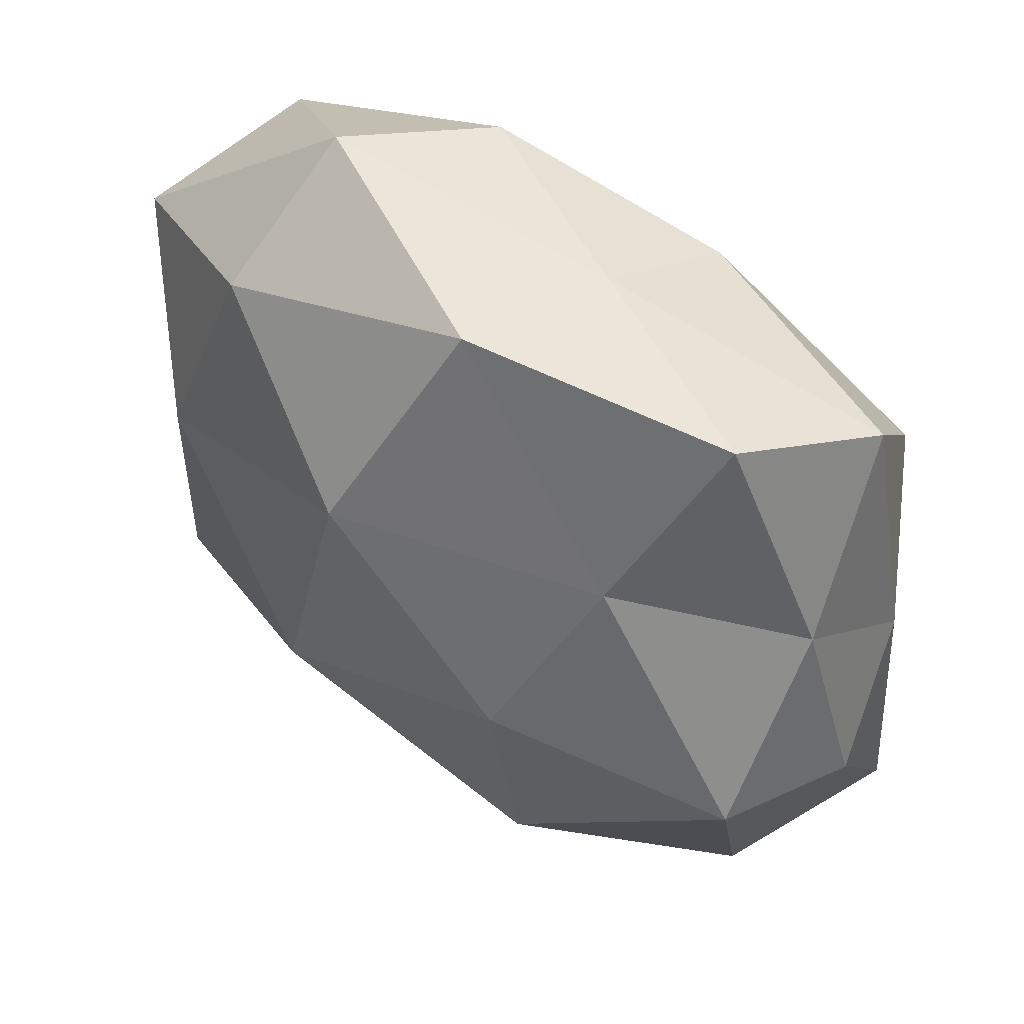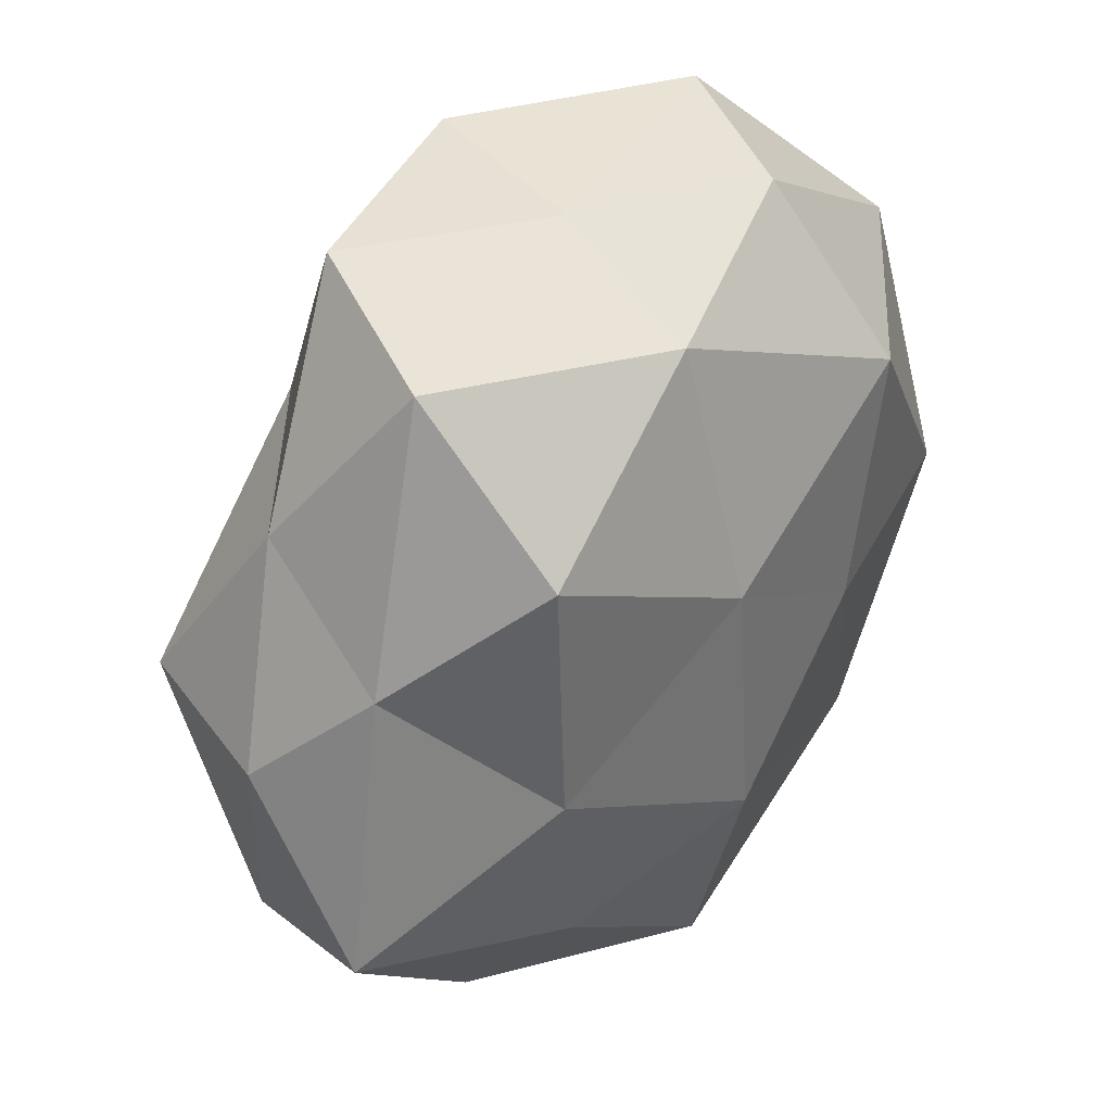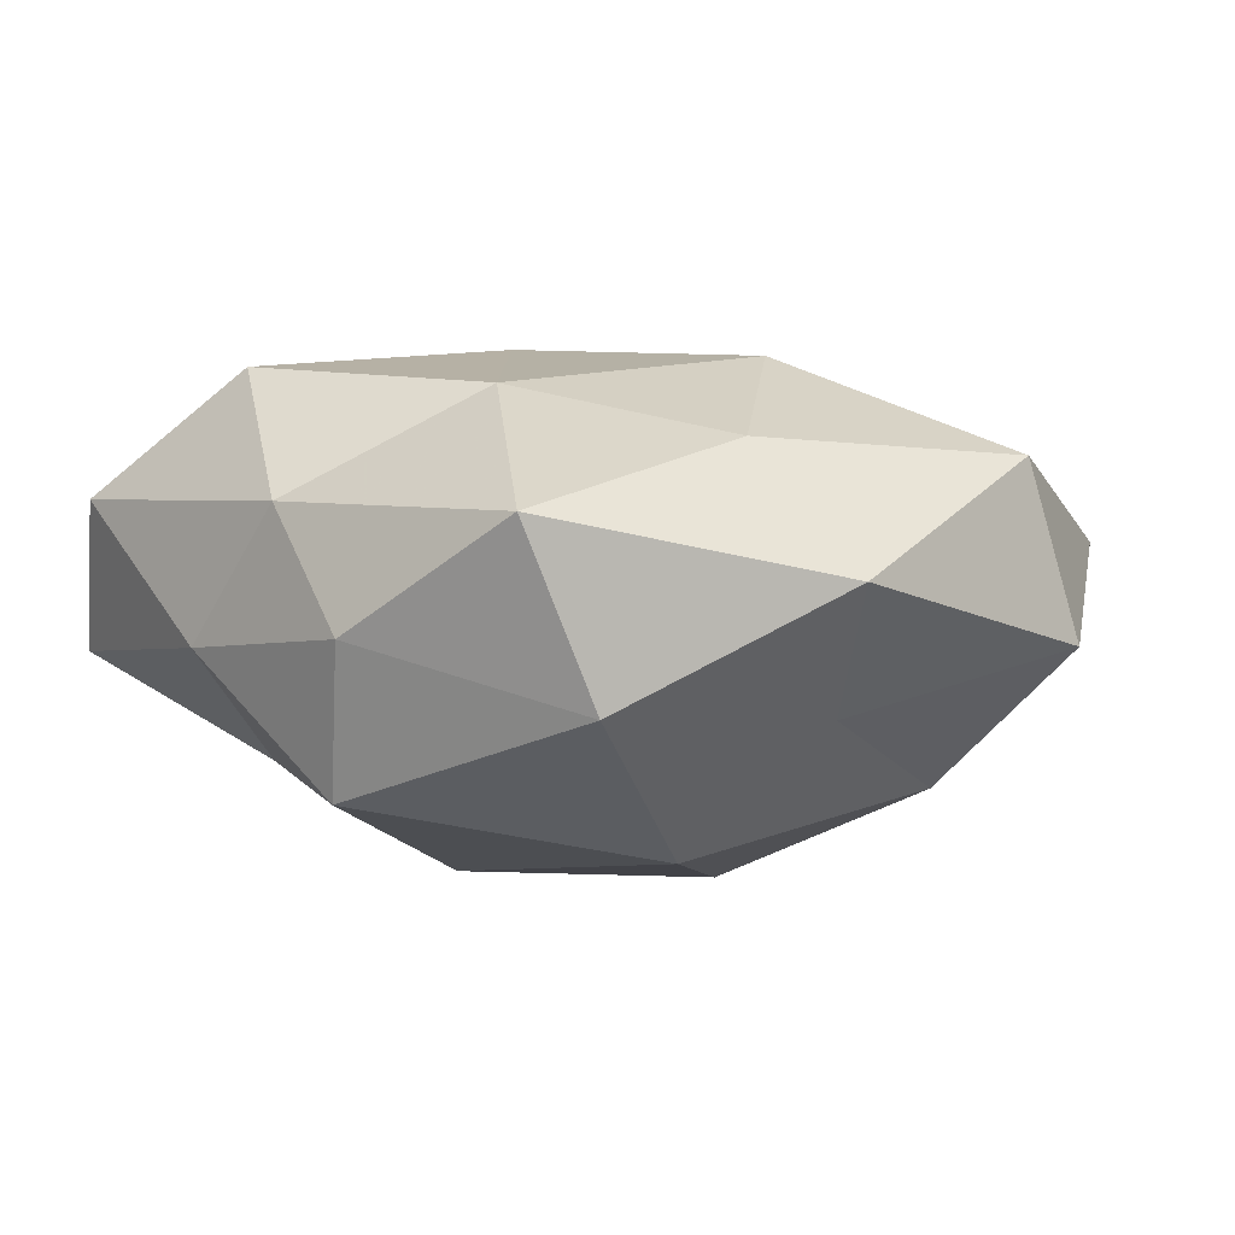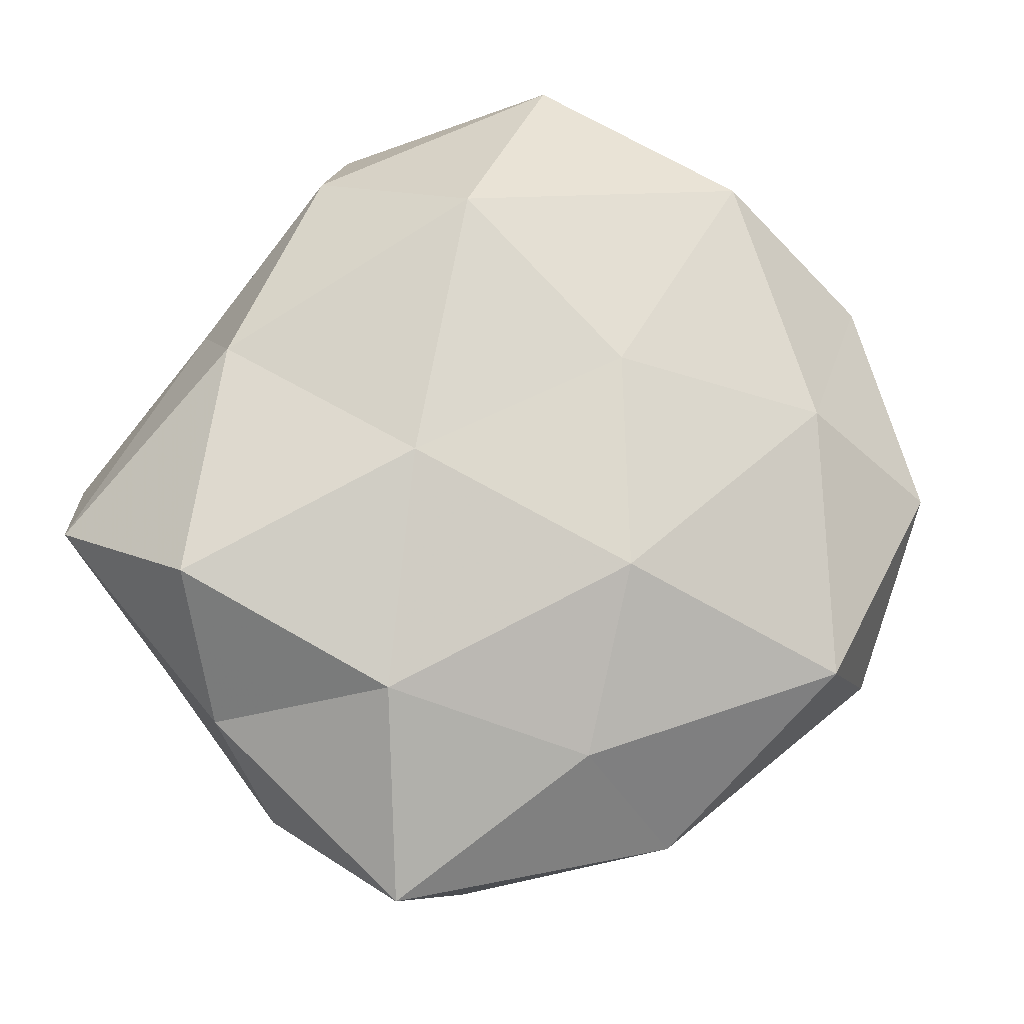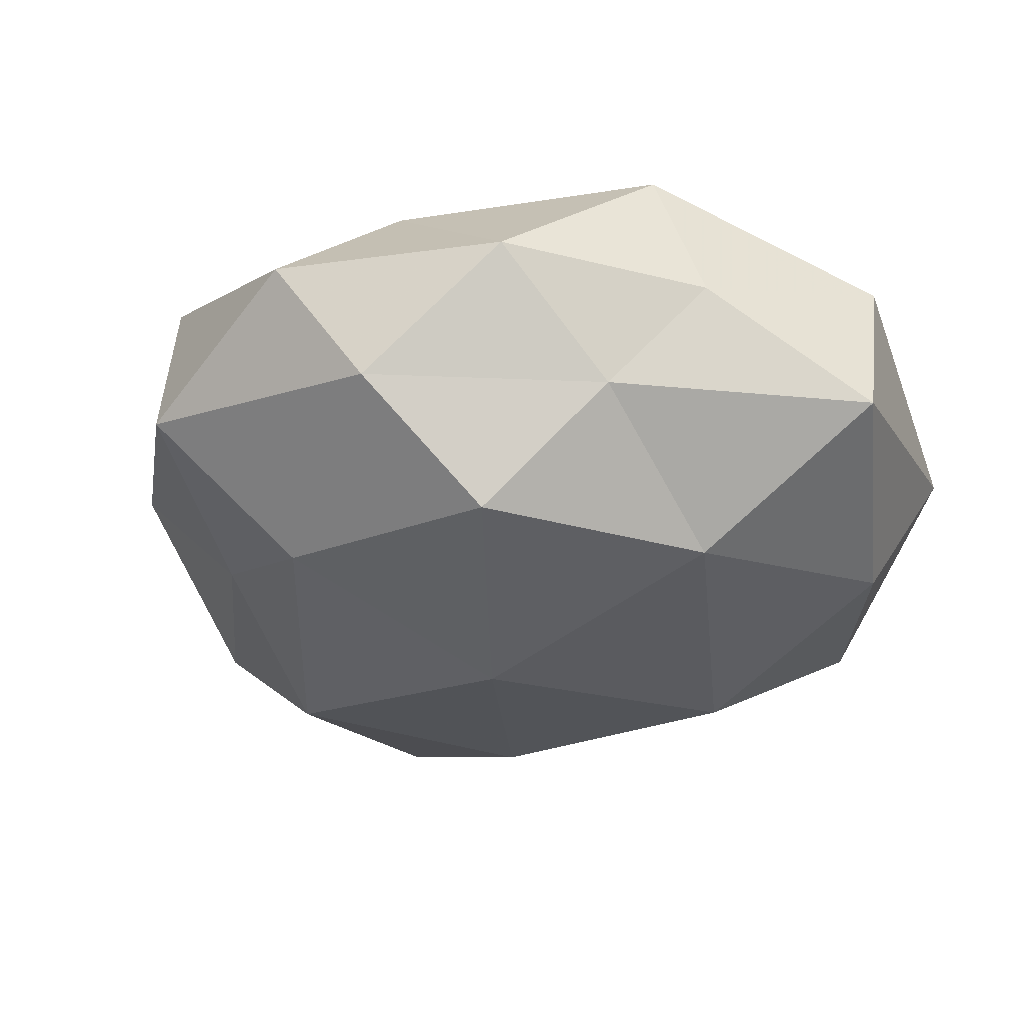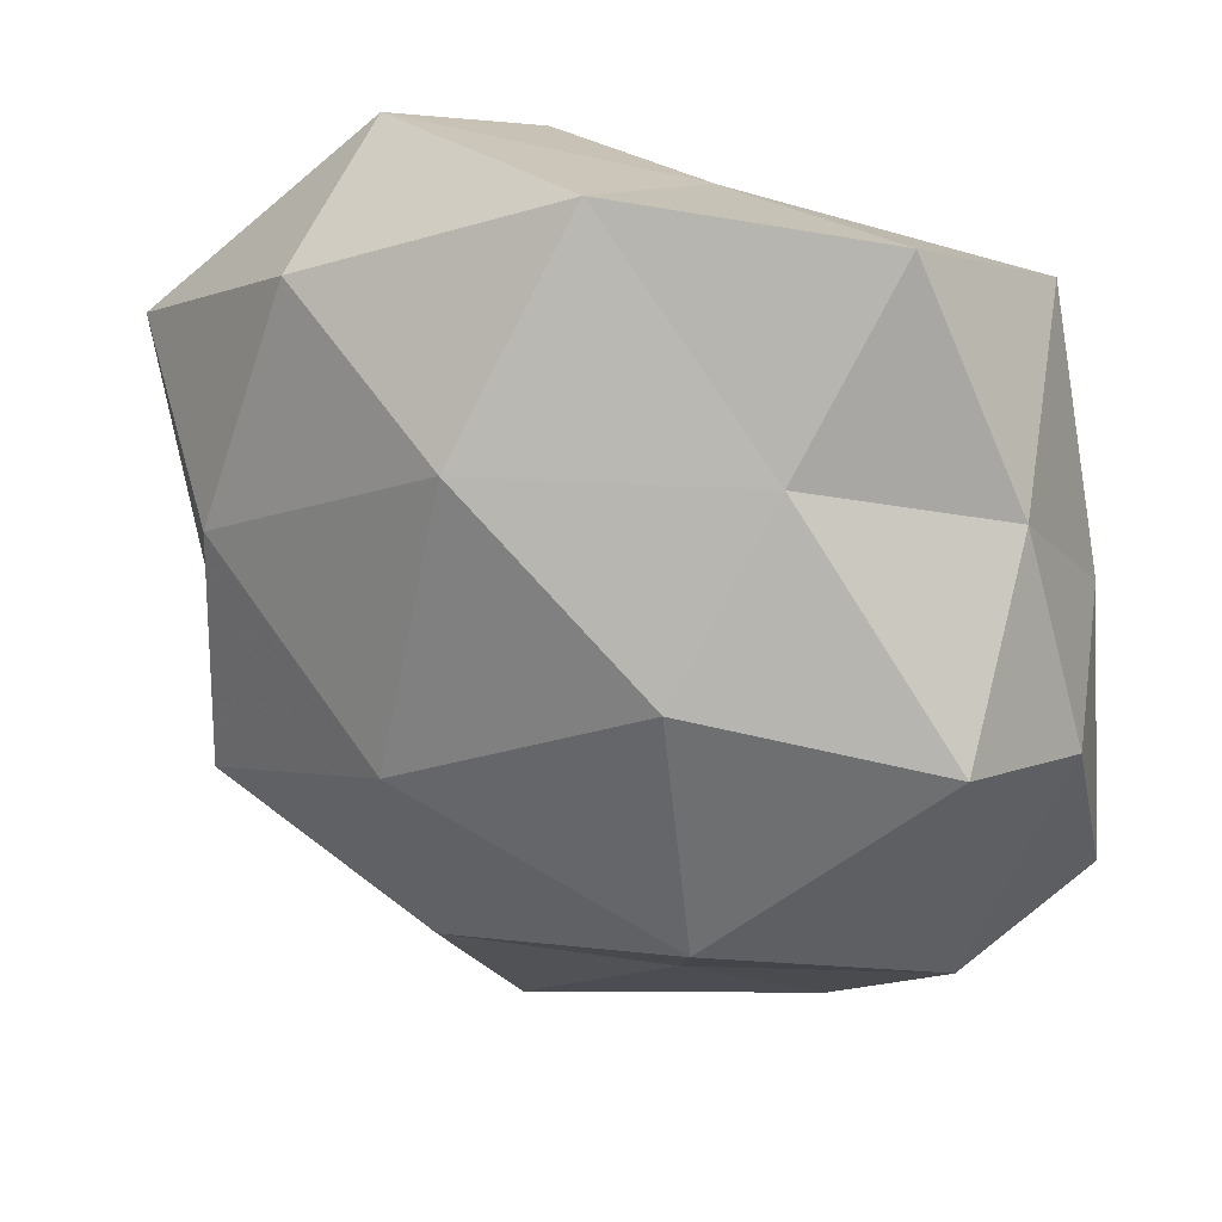
<metadata>
{"format":"obj","ext":"obj","renderer":"f3d","projection":"perspective","resolution":1024,"background":"white","views":[{"elev":57.2,"azim":-139.6,"up":"+Y"},{"elev":30.2,"azim":-54.5,"up":"+Y"},{"elev":1.3,"azim":-57.4,"up":"+Z"},{"elev":73.0,"azim":-52.0,"up":"+Z"},{"elev":-27.9,"azim":68.3,"up":"+Z"},{"elev":30.1,"azim":-152.2,"up":"+Y"}]}
</metadata>
<code>
v -0.003471 -0.02084 0.02371
v 0.009367 -0.03213 -0.01809
v -0.0435 0.006728 0.009473
v -0.0105 0.03109 0.01976
v -0.003881 0.04359 -0.01253
v -0.04648 -0.02177 0.008274
v 0.04242 -0.02068 0.005426
v 0.01498 -0.005554 0.02357
v -0.0242 0.02263 -0.01547
v 0.008111 -0.04818 -0.00394
v 0.002906 0.02197 -0.02545
v -0.007746 0.03927 0.004579
v 0.02399 0.03221 -0.01616
v -0.04742 -0.00347 -0.002546
v -0.01256 -0.03345 -0.01032
v 0.04119 -0.002279 0.01852
v 0.01377 0.03778 0.01366
v -0.007932 0.005532 0.02507
v 0.04475 0.001806 0.003783
v -0.0374 0.03444 0.01002
v 0.04053 -0.007943 -0.007708
v -0.01836 0.004733 -0.02579
v 0.02801 -0.04085 0.005996
v -0.04261 0.0007284 -0.01736
v -0.02987 -0.008042 0.02018
v 0.04598 0.02041 -0.006998
v 0.002923 -0.04527 0.01392
v 0.03256 -0.03231 -0.007684
v -0.0201 -0.02117 -0.02337
v 0.02267 0.04245 -0.001112
v -0.0397 -0.02552 -0.009169
v 0.02507 -0.02601 0.01808
v -0.02241 -0.04171 0.002371
v 0.01916 0.01964 0.02476
v 0.008348 -0.00827 -0.02824
v -0.0216 -0.02925 0.0152
v -0.03397 0.01762 0.02232
v 0.04057 0.02511 0.01098
v -0.04135 0.01817 -0.003847
v 0.03215 -0.01872 -0.02041
v -0.0304 0.04129 -0.004907
v 0.03133 0.007075 -0.02044
f 9 5 11
f 11 5 13
f 6 3 14
f 15 2 10
f 4 17 12
f 8 18 1
f 16 7 19
f 4 12 20
f 19 7 21
f 22 9 11
f 22 24 9
f 25 3 6
f 18 25 1
f 21 26 19
f 23 27 10
f 2 28 10
f 7 28 21
f 7 23 28
f 10 28 23
f 29 2 15
f 22 29 24
f 5 12 30
f 13 5 30
f 30 12 17
f 30 26 13
f 14 31 6
f 24 31 14
f 29 15 31
f 29 31 24
f 8 1 32
f 32 7 16
f 8 32 16
f 32 23 7
f 1 27 32
f 32 27 23
f 10 33 15
f 27 33 10
f 31 33 6
f 31 15 33
f 8 16 34
f 34 17 4
f 34 4 18
f 8 34 18
f 22 11 35
f 35 2 29
f 22 35 29
f 1 25 36
f 36 25 6
f 1 36 27
f 6 33 36
f 27 36 33
f 18 4 37
f 20 3 37
f 37 4 20
f 25 37 3
f 18 37 25
f 16 19 38
f 38 19 26
f 17 38 30
f 38 26 30
f 16 38 34
f 34 38 17
f 39 14 3
f 39 3 20
f 24 39 9
f 24 14 39
f 2 40 28
f 21 28 40
f 35 40 2
f 9 41 5
f 5 41 12
f 20 12 41
f 9 39 41
f 41 39 20
f 11 13 42
f 42 13 26
f 42 26 21
f 11 42 35
f 40 42 21
f 35 42 40

</code>
